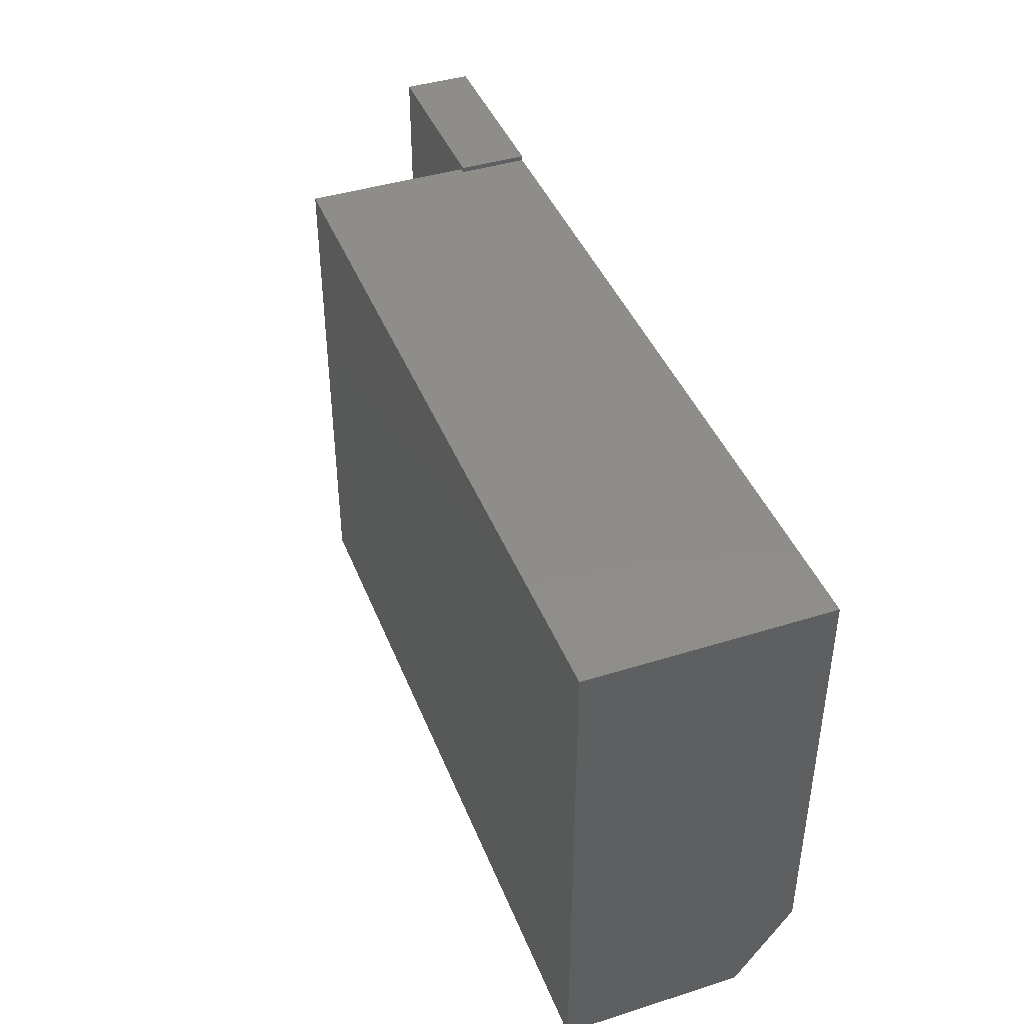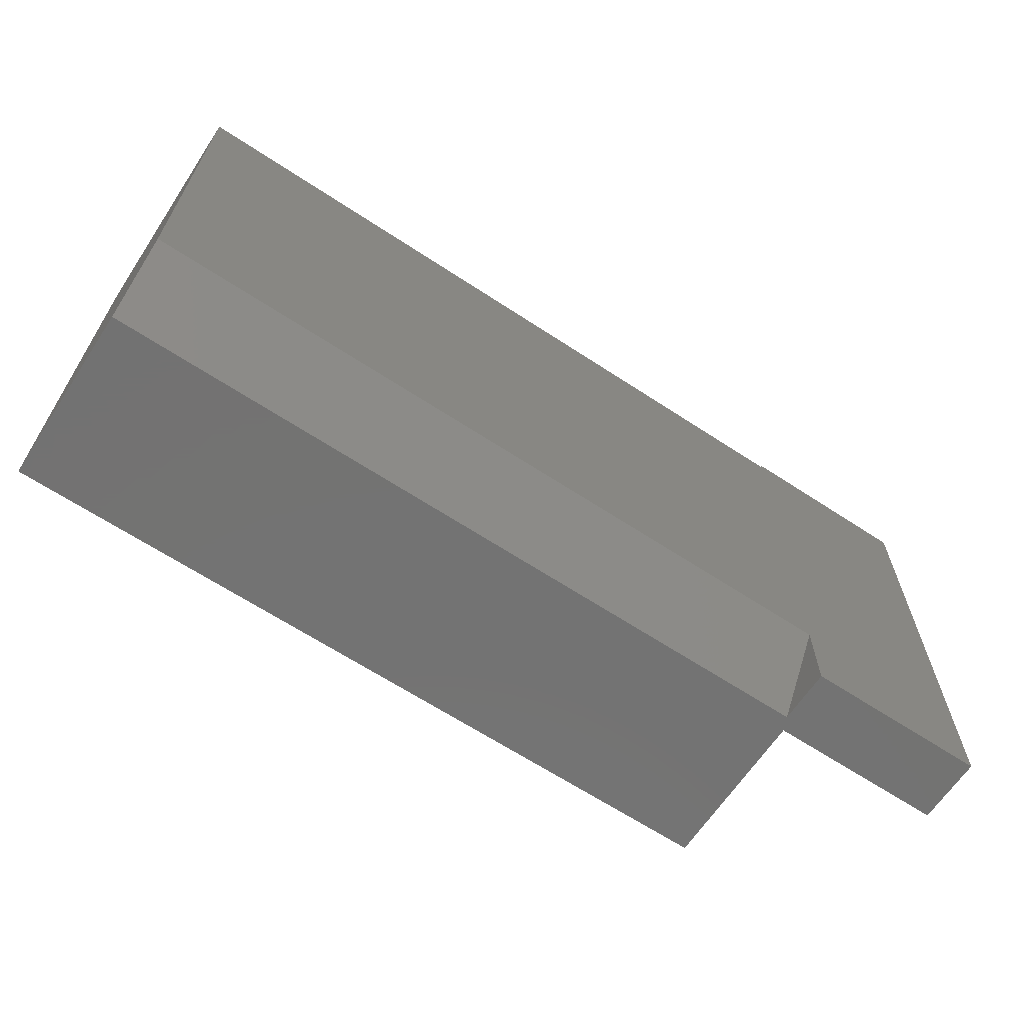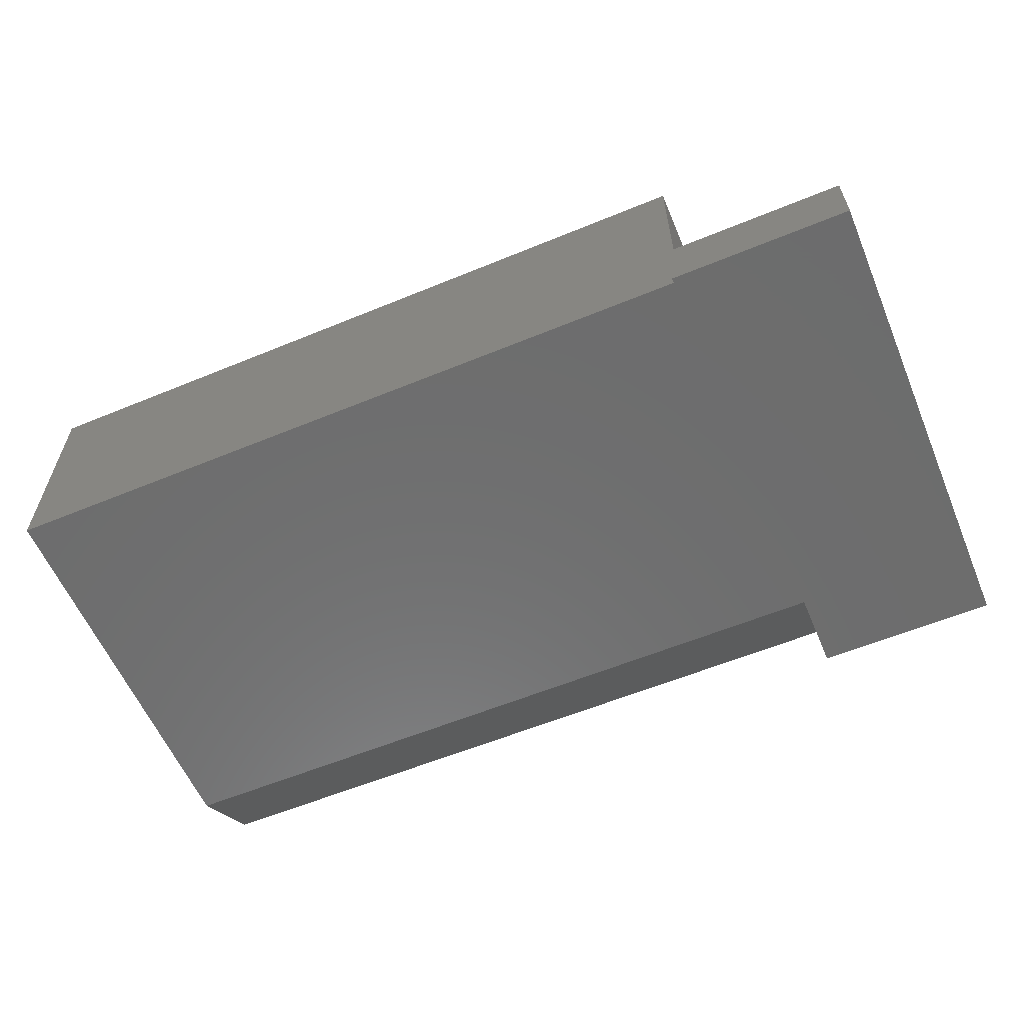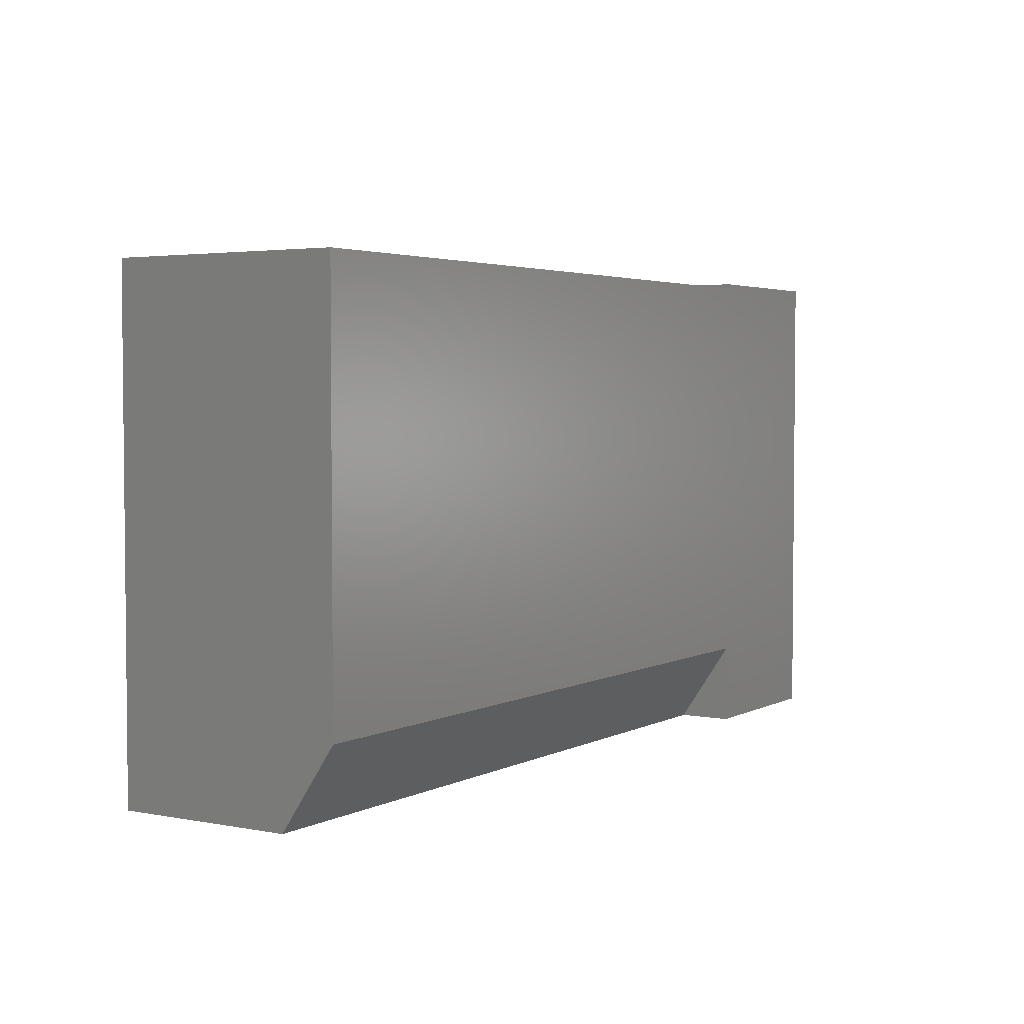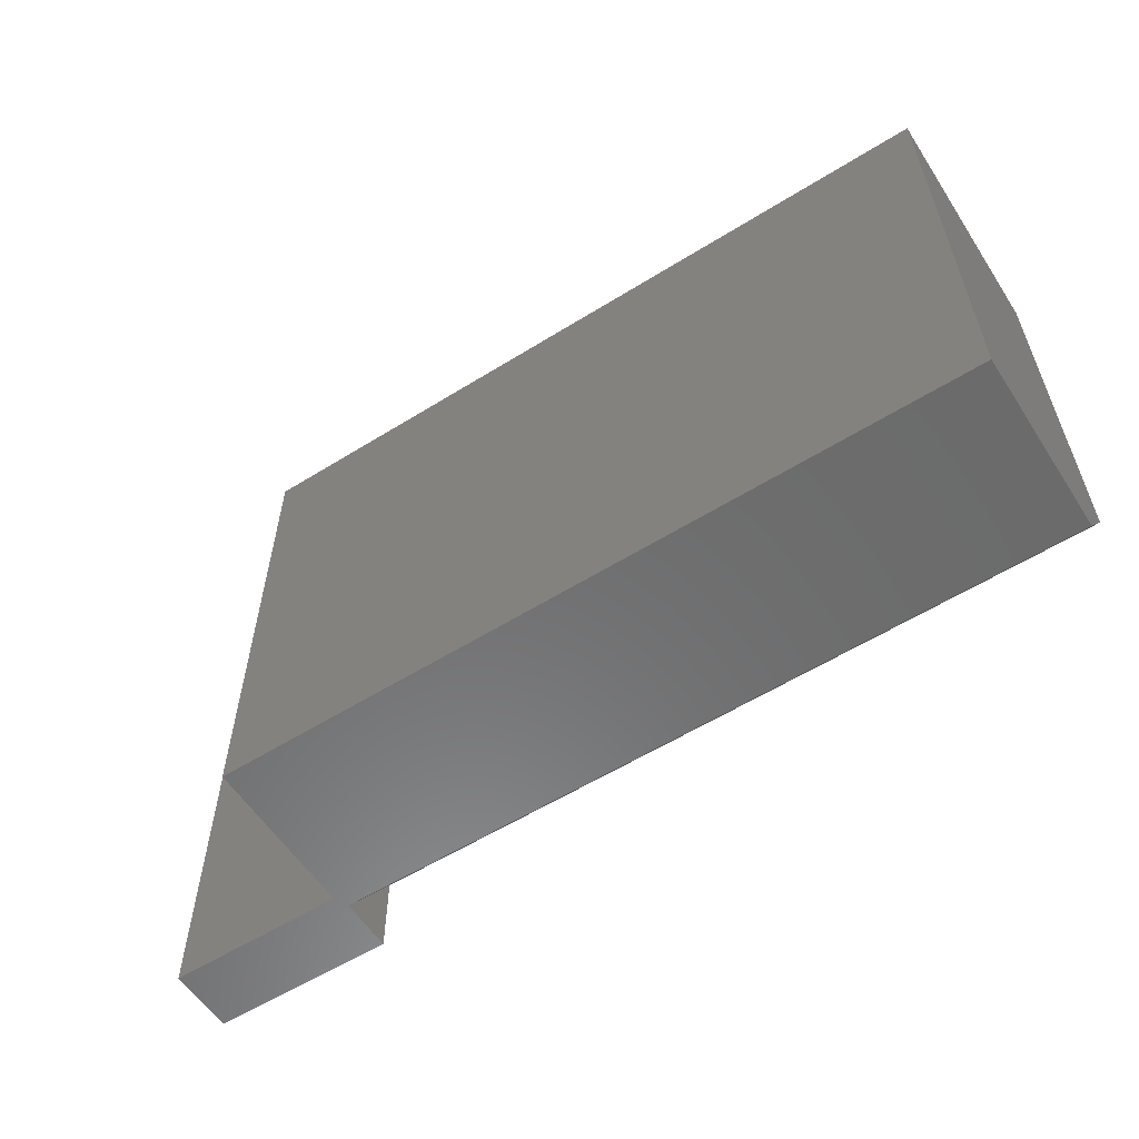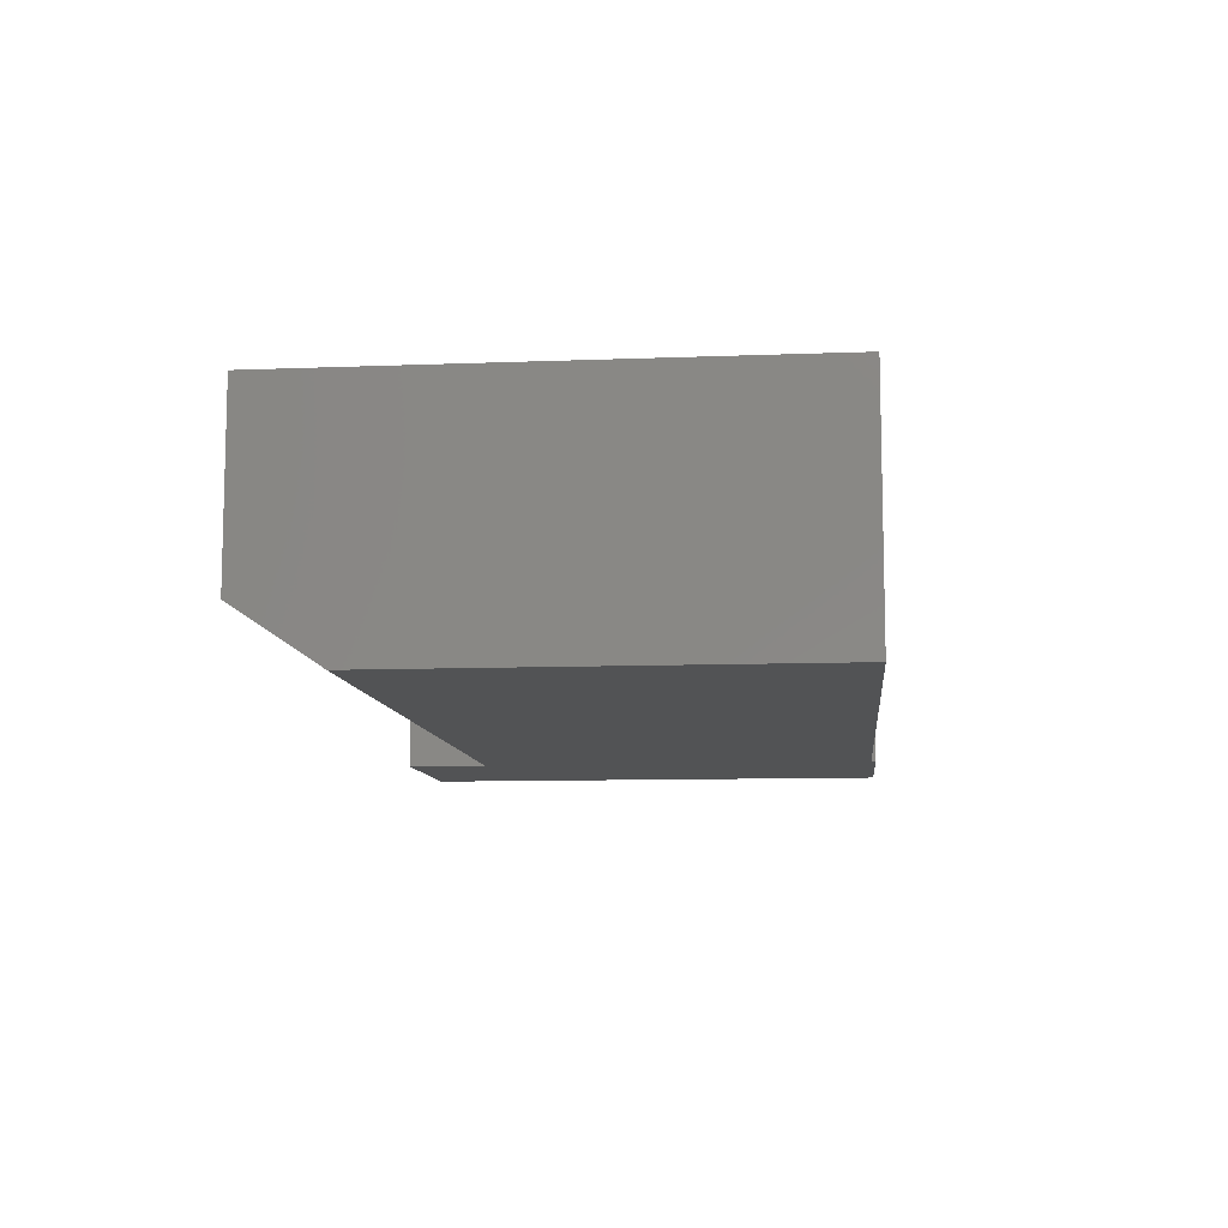
<metadata>
{"format":"stl","ext":"stl","renderer":"f3d","projection":"perspective","resolution":1024,"background":"white","views":[{"elev":42.1,"azim":69.4,"up":"+Y"},{"elev":-64.9,"azim":146.5,"up":"+Y"},{"elev":-59.3,"azim":-157.1,"up":"+Z"},{"elev":3.4,"azim":122.4,"up":"+Y"},{"elev":-57.9,"azim":32.8,"up":"+Y"},{"elev":-9.5,"azim":95.8,"up":"+Z"}]}
</metadata>
<code>
# stl→obj: 20 verts, 36 faces
v -0.75 0.3438 0
v -0.5399 0.3438 0
v -0.5399 0.3382 0
v -0.5399 -0.1328 0
v -0.5399 -0.2266 0
v -0.75 -0.2266 0
v 0.3047 -0.1328 0
v 0.3047 0.3382 0
v -0.5469 -0.2266 0.2656
v -0.5469 -0.2266 0.07812
v -0.5399 -0.2266 0.0625
v 0.3047 -0.2266 0.0625
v 0.3047 -0.2266 0.2656
v -0.75 -0.2266 0.07812
v -0.75 0.3438 0.07812
v 0.3047 0.3382 0.2656
v -0.5399 0.3382 0.07812
v -0.5399 0.3438 0.07812
v -0.5469 0.3382 0.07812
v -0.5469 0.3382 0.2656
f 1 2 3
f 1 3 4
f 1 4 5
f 1 5 6
f 4 3 7
f 7 3 8
f 9 10 5
f 9 5 11
f 9 11 12
f 9 12 13
f 10 14 5
f 5 14 6
f 15 1 14
f 14 1 6
f 8 16 7
f 7 16 13
f 7 13 12
f 17 3 18
f 18 3 2
f 11 5 4
f 18 19 17
f 14 10 15
f 15 10 19
f 15 19 18
f 20 17 19
f 8 3 16
f 16 3 17
f 16 17 20
f 20 19 9
f 9 19 10
f 11 4 12
f 12 4 7
f 18 2 15
f 15 2 1
f 9 13 20
f 20 13 16

</code>
